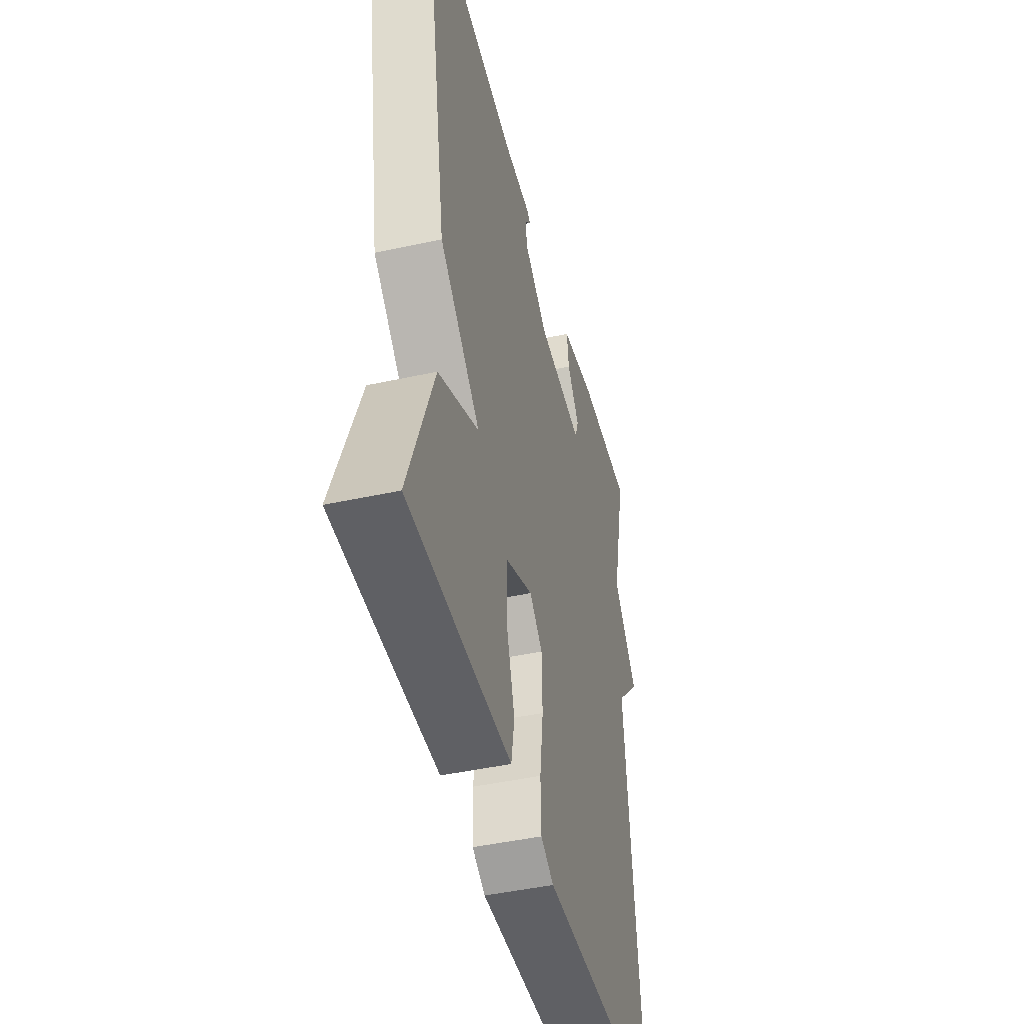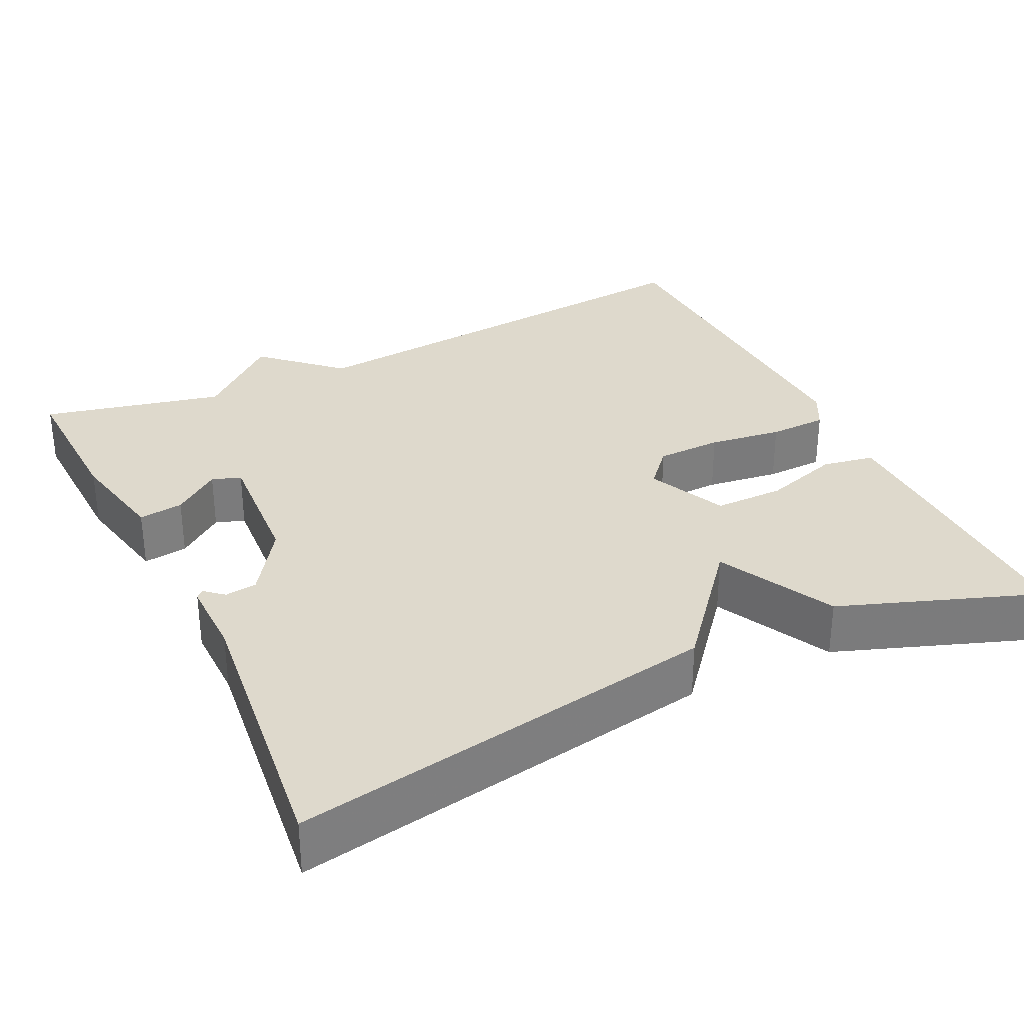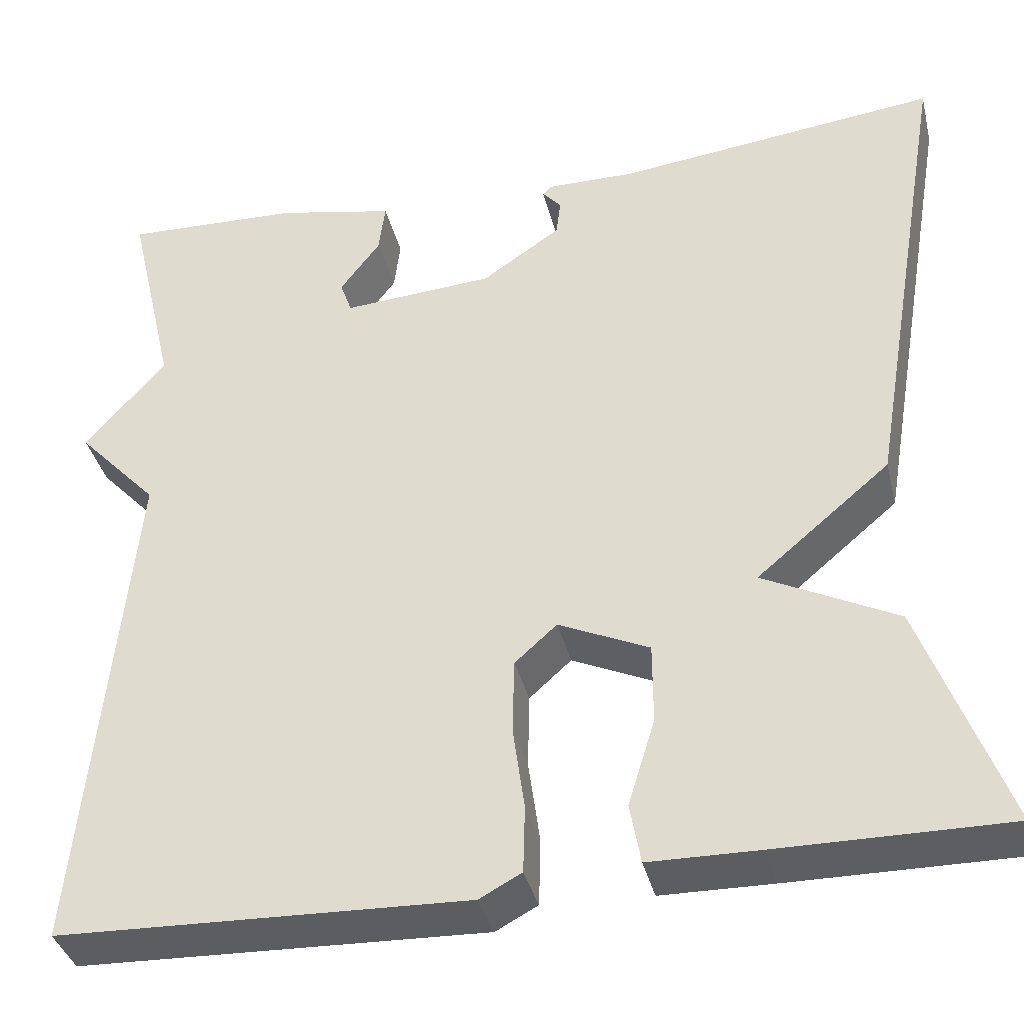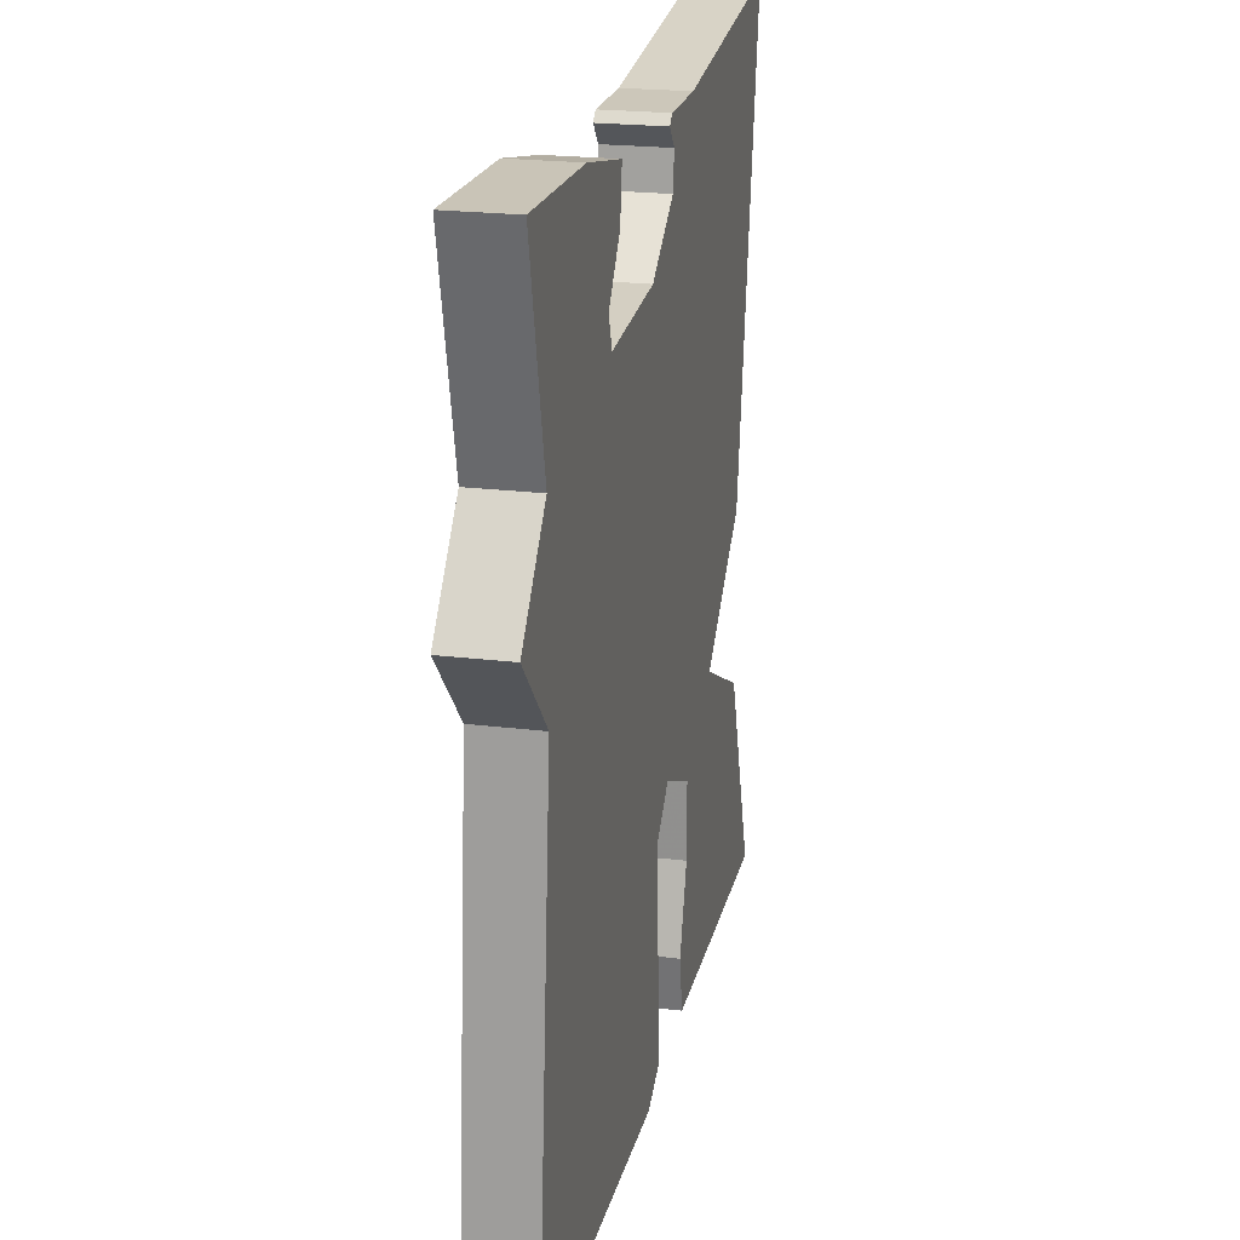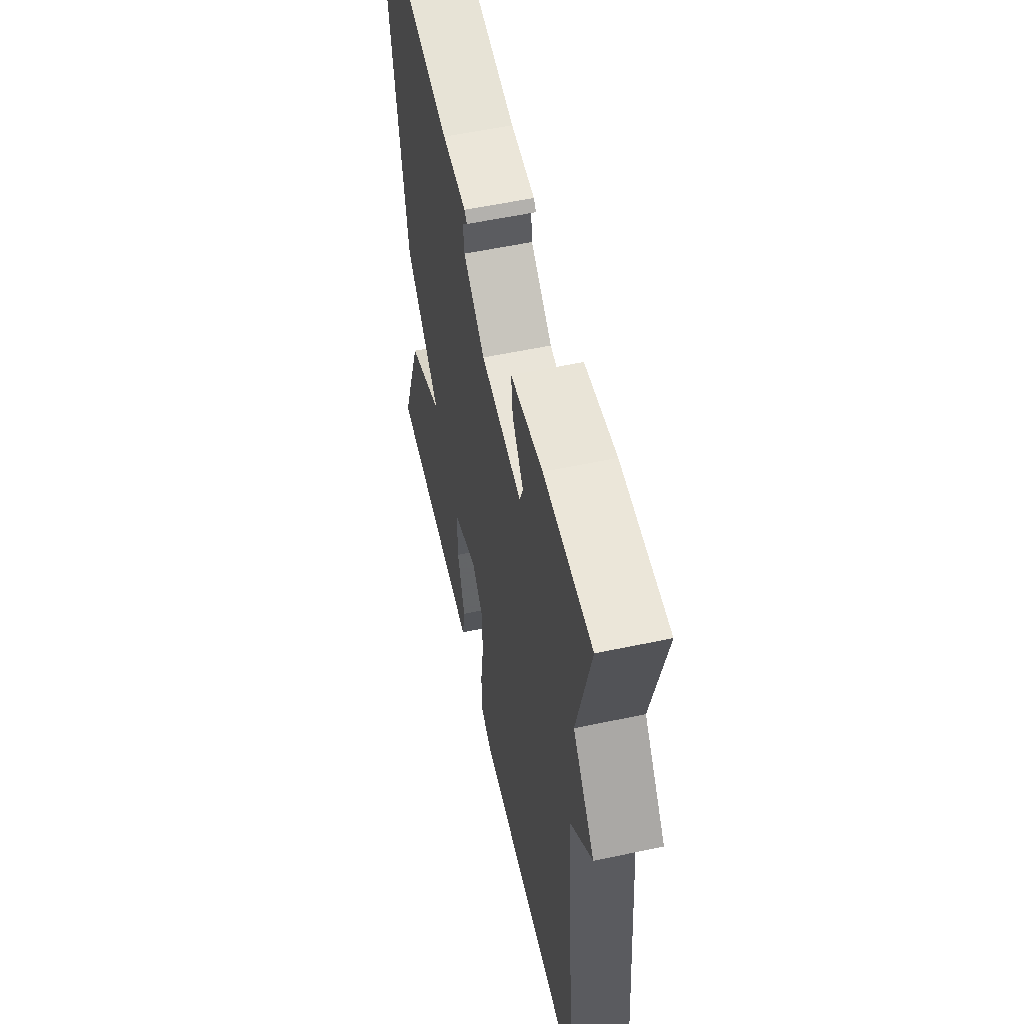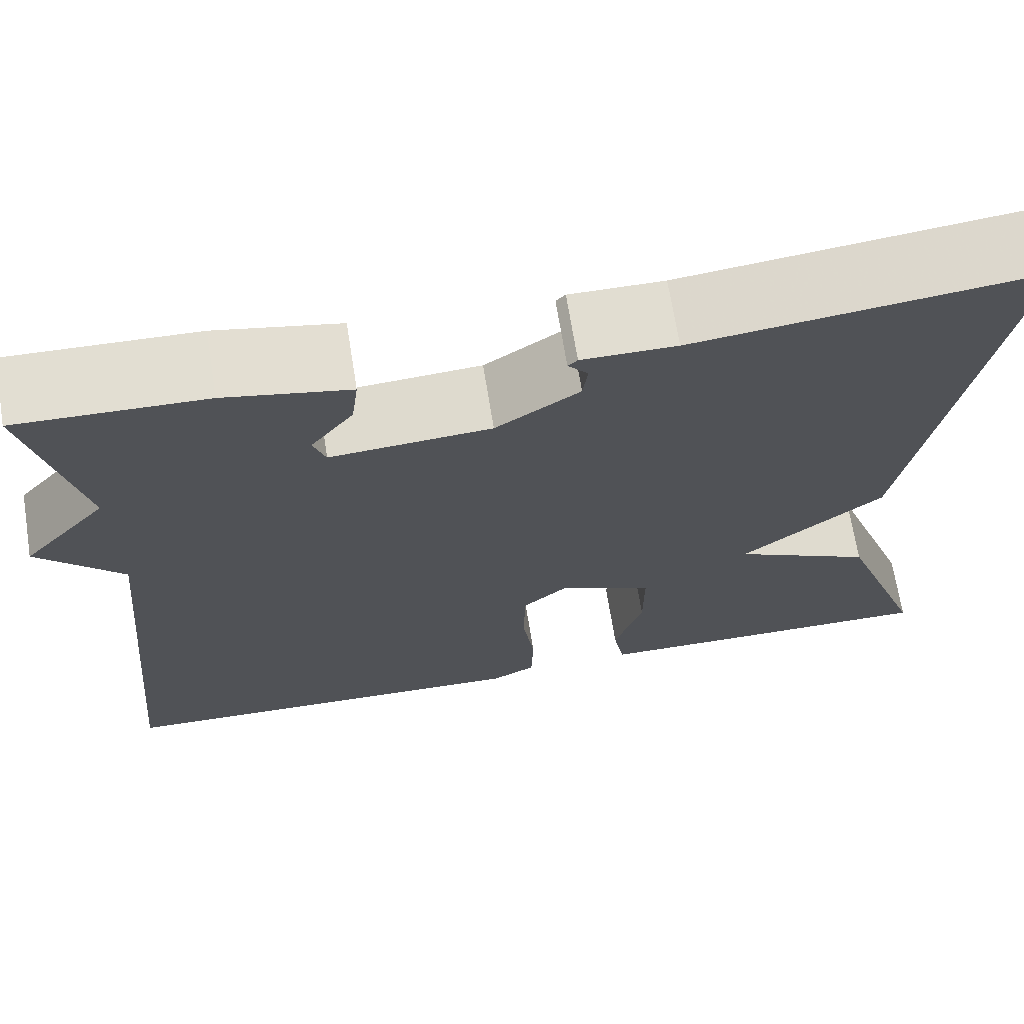
<metadata>
{"format":"obj","ext":"obj","renderer":"f3d","projection":"perspective","resolution":1024,"background":"white","views":[{"elev":-45.4,"azim":104.2,"up":"+Z"},{"elev":32.0,"azim":64.0,"up":"+Y"},{"elev":-37.4,"azim":13.6,"up":"+Z"},{"elev":21.9,"azim":-77.8,"up":"+Z"},{"elev":56.7,"azim":-102.5,"up":"+Z"},{"elev":68.9,"azim":-9.1,"up":"+Z"}]}
</metadata>
<code>
v 0.5 0.07 0.5
v 0.407 0.07 -0.046
v 0.258 0.07 -0.171
v 0.407 0.07 -0.246
v 0.5 0.07 -0.5
v 0.246 0.07 -0.498
v 0.123 0.07 -0.496
v 0.111 0.07 -0.429
v 0.141 0.07 -0.332
v 0.141 0.07 -0.242
v 0.04 0.07 -0.196
v -0.007 0.07 -0.238
v -0.009 0.07 -0.322
v 0.004 0.07 -0.416
v 0.002 0.07 -0.491
v -0.045 0.07 -0.516
v -0.5 0.07 -0.5
v -0.446 0.07 0.068
v -0.536 0.07 0.164
v -0.446 0.07 0.268
v -0.5 0.07 0.5
v -0.303 0.07 0.493
v -0.172 0.07 0.466
v -0.179 0.07 0.409
v -0.224 0.07 0.349
v -0.211 0.07 0.312
v -0.042 0.07 0.324
v 0.046 0.07 0.384
v 0.051 0.07 0.425
v 0.03 0.07 0.449
v 0.04 0.07 0.459
v 0.139 0.07 0.458
v 0.5 0 0.5
v 0.407 0 -0.046
v 0.258 0 -0.171
v 0.407 0 -0.246
v 0.5 0 -0.5
v 0.246 0 -0.498
v 0.123 0 -0.496
v 0.111 0 -0.429
v 0.141 0 -0.332
v 0.141 0 -0.242
v 0.04 0 -0.196
v -0.007 0 -0.238
v -0.009 0 -0.322
v 0.004 0 -0.416
v 0.002 0 -0.491
v -0.045 0 -0.516
v -0.5 0 -0.5
v -0.446 0 0.068
v -0.536 0 0.164
v -0.446 0 0.268
v -0.5 0 0.5
v -0.303 0 0.493
v -0.172 0 0.466
v -0.179 0 0.409
v -0.224 0 0.349
v -0.211 0 0.312
v -0.042 0 0.324
v 0.046 0 0.384
v 0.051 0 0.425
v 0.03 0 0.449
v 0.04 0 0.459
v 0.139 0 0.458
f 29 30 31 32
f 1 2 3
f 32 1 3
f 29 32 3
f 28 29 3
f 27 28 3
f 26 27 3
f 23 24 25
f 22 23 25
f 21 22 25
f 20 21 25
f 20 25 26
f 19 20 26
f 18 19 26
f 17 18 26
f 16 17 26
f 15 16 26
f 14 15 26
f 13 14 26
f 12 13 26
f 11 12 26
f 10 11 26 3
f 7 8 9
f 6 7 9
f 5 6 9
f 4 5 9
f 3 4 9
f 3 9 10
f 64 63 62 61
f 35 34 33
f 35 33 64
f 35 64 61
f 35 61 60
f 35 60 59
f 35 59 58
f 57 56 55
f 57 55 54
f 57 54 53
f 57 53 52
f 58 57 52
f 58 52 51
f 58 51 50
f 58 50 49
f 58 49 48
f 58 48 47
f 58 47 46
f 58 46 45
f 58 45 44
f 58 44 43
f 35 58 43 42
f 41 40 39
f 41 39 38
f 41 38 37
f 41 37 36
f 41 36 35
f 42 41 35
f 1 33 34 2
f 2 34 35 3
f 3 35 36 4
f 4 36 37 5
f 5 37 38 6
f 6 38 39 7
f 7 39 40 8
f 8 40 41 9
f 9 41 42 10
f 10 42 43 11
f 11 43 44 12
f 12 44 45 13
f 13 45 46 14
f 14 46 47 15
f 15 47 48 16
f 16 48 49 17
f 17 49 50 18
f 18 50 51 19
f 19 51 52 20
f 20 52 53 21
f 21 53 54 22
f 22 54 55 23
f 23 55 56 24
f 24 56 57 25
f 25 57 58 26
f 26 58 59 27
f 27 59 60 28
f 28 60 61 29
f 29 61 62 30
f 30 62 63 31
f 31 63 64 32
f 32 64 33 1

</code>
